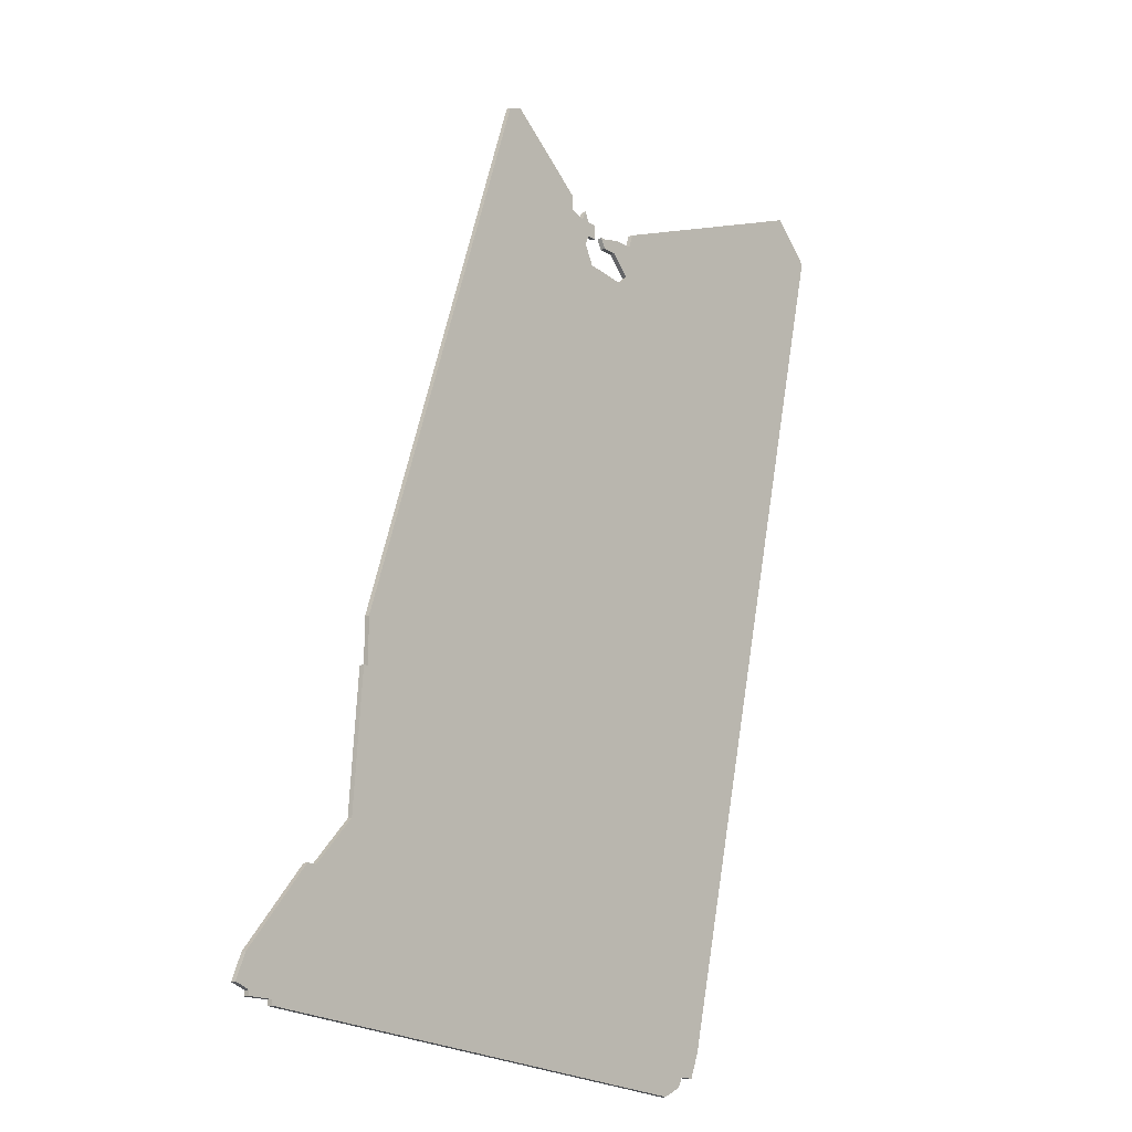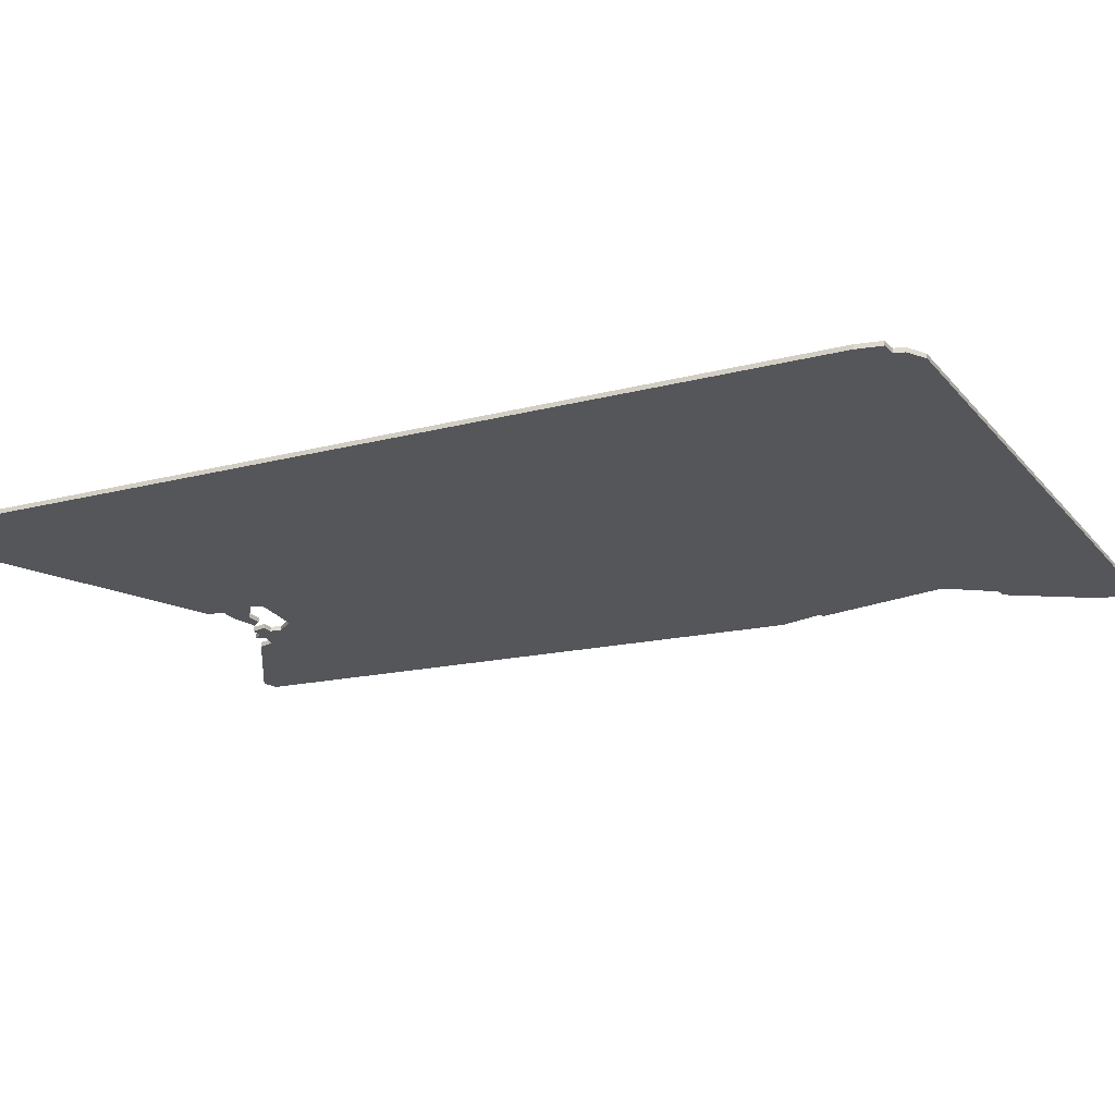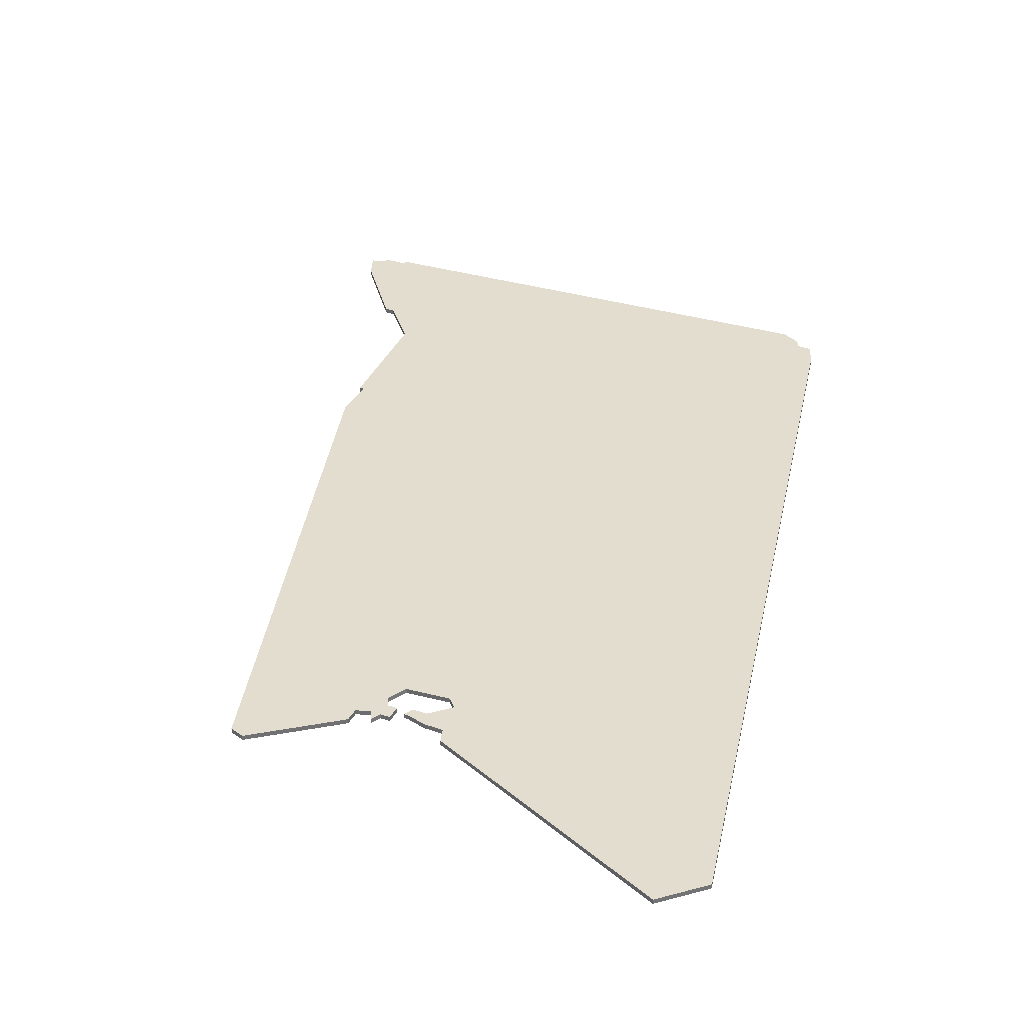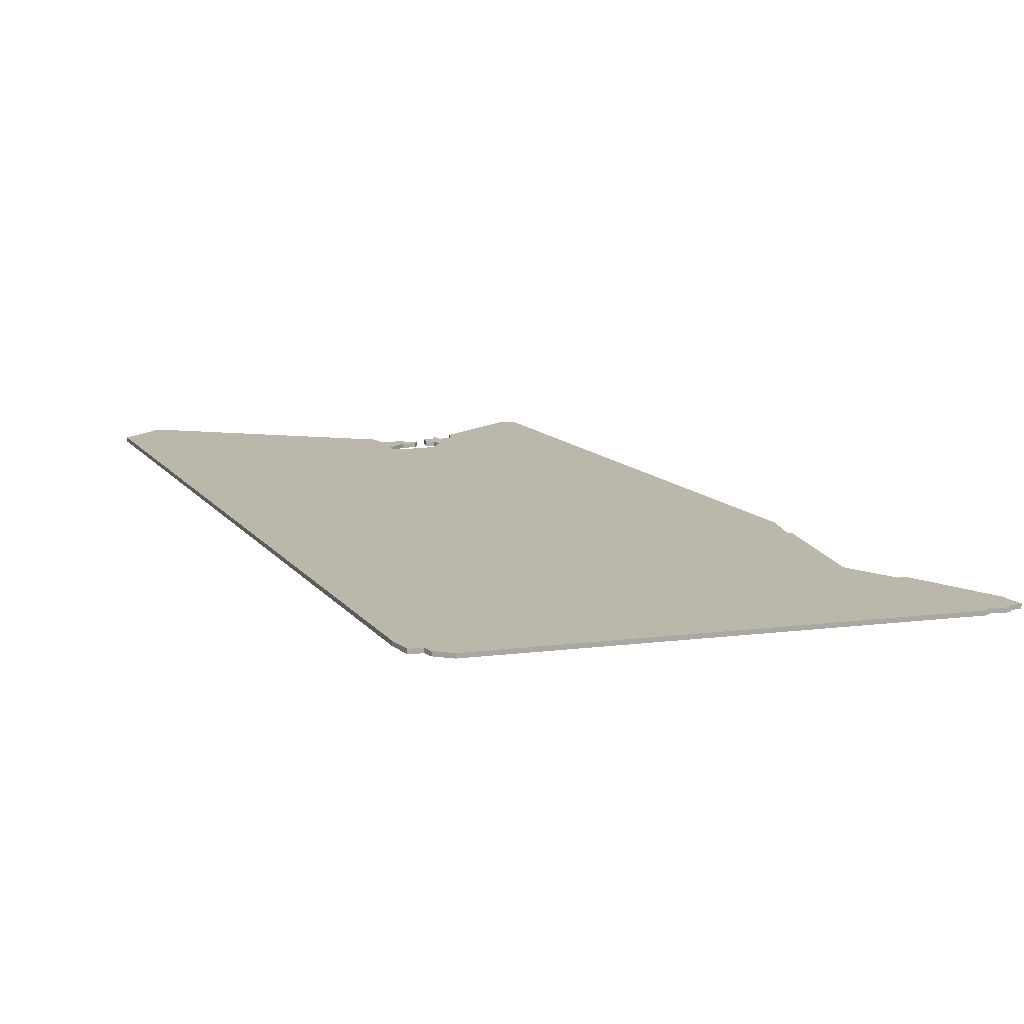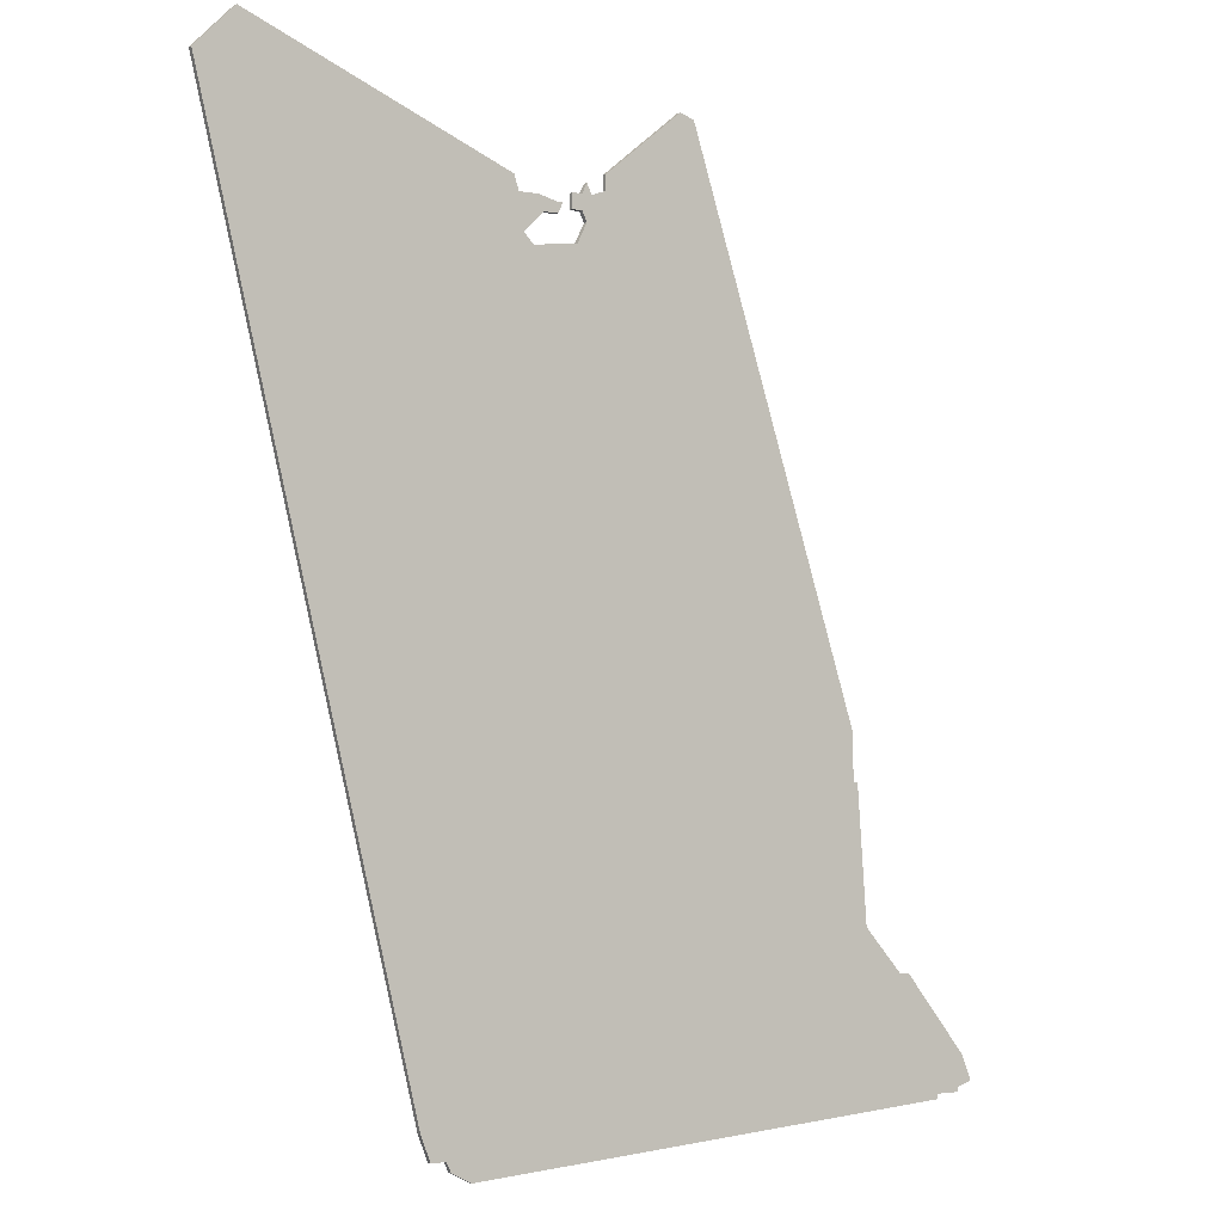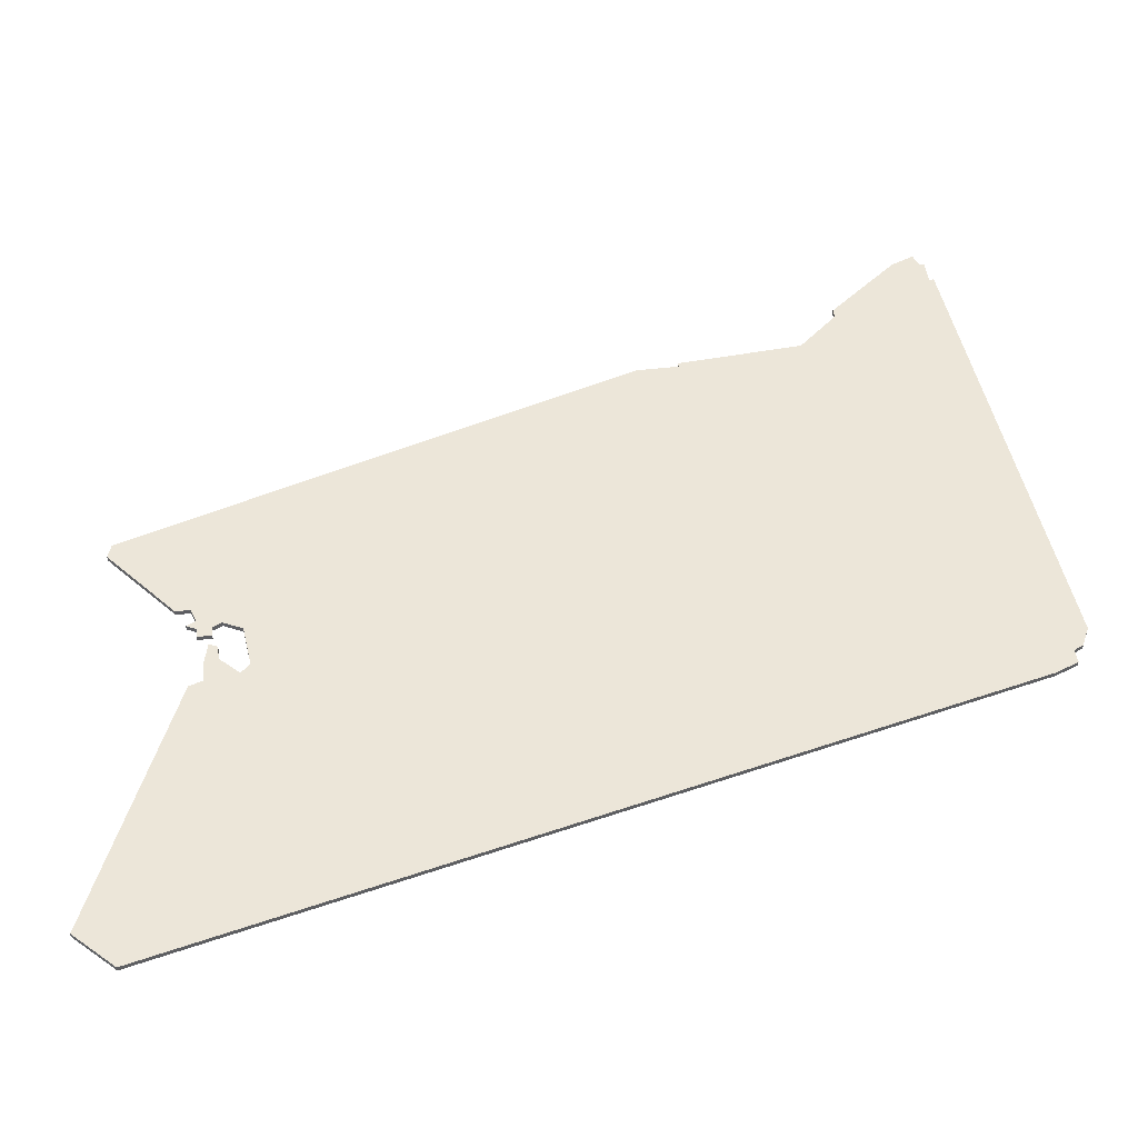
<metadata>
{"format":"obj","ext":"obj","renderer":"f3d","projection":"perspective","resolution":1024,"background":"white","views":[{"elev":-17.0,"azim":130.0,"up":"+Y"},{"elev":-26.1,"azim":-55.2,"up":"+Z"},{"elev":35.0,"azim":-154.7,"up":"+Z"},{"elev":14.5,"azim":-10.7,"up":"+Z"},{"elev":-2.6,"azim":-33.2,"up":"+Y"},{"elev":48.6,"azim":-97.4,"up":"+Z"}]}
</metadata>
<code>
v 1373 -1209 0
v 1320 -1187 0
v 1312 -1195 0
v 1355 -1373 0
v 1357 -1378 0
v 1360 -1378 0
v 1361 -1380 0
v 1365 -1382 0
v 1467 -1375 0
v 1467 -1374 0
v 1472 -1374 0
v 1472 -1373 0
v 1475 -1372 0
v 1473 -1367 0
v 1460 -1351 0
v 1458 -1351 0
v 1450 -1342 0
v 1448 -1315 0
v 1447 -1315 0
v 1447 -1306 0
v 1411 -1195 0
v 1408 -1194 0
v 1392 -1207 0
v 1392 -1210 0
v 1389 -1211 0
v 1388 -1209 0
v 1387 -1211 0
v 1385 -1211 0
v 1385 -1214 0
v 1387 -1214 0
v 1388 -1216 0
v 1386 -1220 0
v 1377 -1221 0
v 1375 -1219 0
v 1379 -1215 0
v 1382 -1215 0
v 1383 -1213 0
v 1382 -1213 0
v 1378 -1212 0
v 1374 -1212 0
v 1373 -1209 1
v 1320 -1187 1
v 1312 -1195 1
v 1355 -1373 1
v 1357 -1378 1
v 1360 -1378 1
v 1361 -1380 1
v 1365 -1382 1
v 1467 -1375 1
v 1467 -1374 1
v 1472 -1374 1
v 1472 -1373 1
v 1475 -1372 1
v 1473 -1367 1
v 1460 -1351 1
v 1458 -1351 1
v 1450 -1342 1
v 1448 -1315 1
v 1447 -1315 1
v 1447 -1306 1
v 1411 -1195 1
v 1408 -1194 1
v 1392 -1207 1
v 1392 -1210 1
v 1389 -1211 1
v 1388 -1209 1
v 1387 -1211 1
v 1385 -1211 1
v 1385 -1214 1
v 1387 -1214 1
v 1388 -1216 1
v 1386 -1220 1
v 1377 -1221 1
v 1375 -1219 1
v 1379 -1215 1
v 1382 -1215 1
v 1383 -1213 1
v 1382 -1213 1
v 1378 -1212 1
v 1374 -1212 1
f 2 1 40
f 4 3 2
f 6 5 4
f 8 7 6
f 10 9 8
f 12 11 10
f 14 13 12
f 16 15 14
f 19 18 17
f 21 20 19
f 23 22 21
f 27 26 25
f 29 28 27
f 37 36 35
f 40 39 38
f 4 2 40
f 8 6 4
f 12 10 8
f 16 14 12
f 21 19 17
f 24 23 21
f 29 27 25
f 38 37 35
f 8 4 40
f 16 12 8
f 24 21 17
f 29 25 24
f 40 38 35
f 17 16 8
f 30 29 24
f 40 35 34
f 24 17 8
f 31 30 24
f 8 40 34
f 31 24 8
f 8 34 33
f 32 31 8
f 8 33 32
f 80 41 42
f 42 43 44
f 44 45 46
f 46 47 48
f 48 49 50
f 50 51 52
f 52 53 54
f 54 55 56
f 57 58 59
f 59 60 61
f 61 62 63
f 65 66 67
f 67 68 69
f 75 76 77
f 78 79 80
f 80 42 44
f 44 46 48
f 48 50 52
f 52 54 56
f 57 59 61
f 61 63 64
f 65 67 69
f 75 77 78
f 80 44 48
f 48 52 56
f 57 61 64
f 64 65 69
f 75 78 80
f 48 56 57
f 64 69 70
f 74 75 80
f 48 57 64
f 64 70 71
f 74 80 48
f 48 64 71
f 73 74 48
f 48 71 72
f 72 73 48
f 42 41 2
f 2 41 1
f 43 42 3
f 3 42 2
f 44 43 4
f 4 43 3
f 45 44 5
f 5 44 4
f 46 45 6
f 6 45 5
f 47 46 7
f 7 46 6
f 48 47 8
f 8 47 7
f 49 48 9
f 9 48 8
f 50 49 10
f 10 49 9
f 51 50 11
f 11 50 10
f 52 51 12
f 12 51 11
f 53 52 13
f 13 52 12
f 54 53 14
f 14 53 13
f 55 54 15
f 15 54 14
f 56 55 16
f 16 55 15
f 57 56 17
f 17 56 16
f 58 57 18
f 18 57 17
f 59 58 19
f 19 58 18
f 60 59 20
f 20 59 19
f 61 60 21
f 21 60 20
f 62 61 22
f 22 61 21
f 63 62 23
f 23 62 22
f 64 63 24
f 24 63 23
f 65 64 25
f 25 64 24
f 66 65 26
f 26 65 25
f 67 66 27
f 27 66 26
f 68 67 28
f 28 67 27
f 69 68 29
f 29 68 28
f 70 69 30
f 30 69 29
f 71 70 31
f 31 70 30
f 72 71 32
f 32 71 31
f 73 72 33
f 33 72 32
f 74 73 34
f 34 73 33
f 75 74 35
f 35 74 34
f 76 75 36
f 36 75 35
f 77 76 37
f 37 76 36
f 78 77 38
f 38 77 37
f 79 78 39
f 39 78 38
f 41 80 1
f 1 80 40
f 80 79 40
f 40 79 39

</code>
